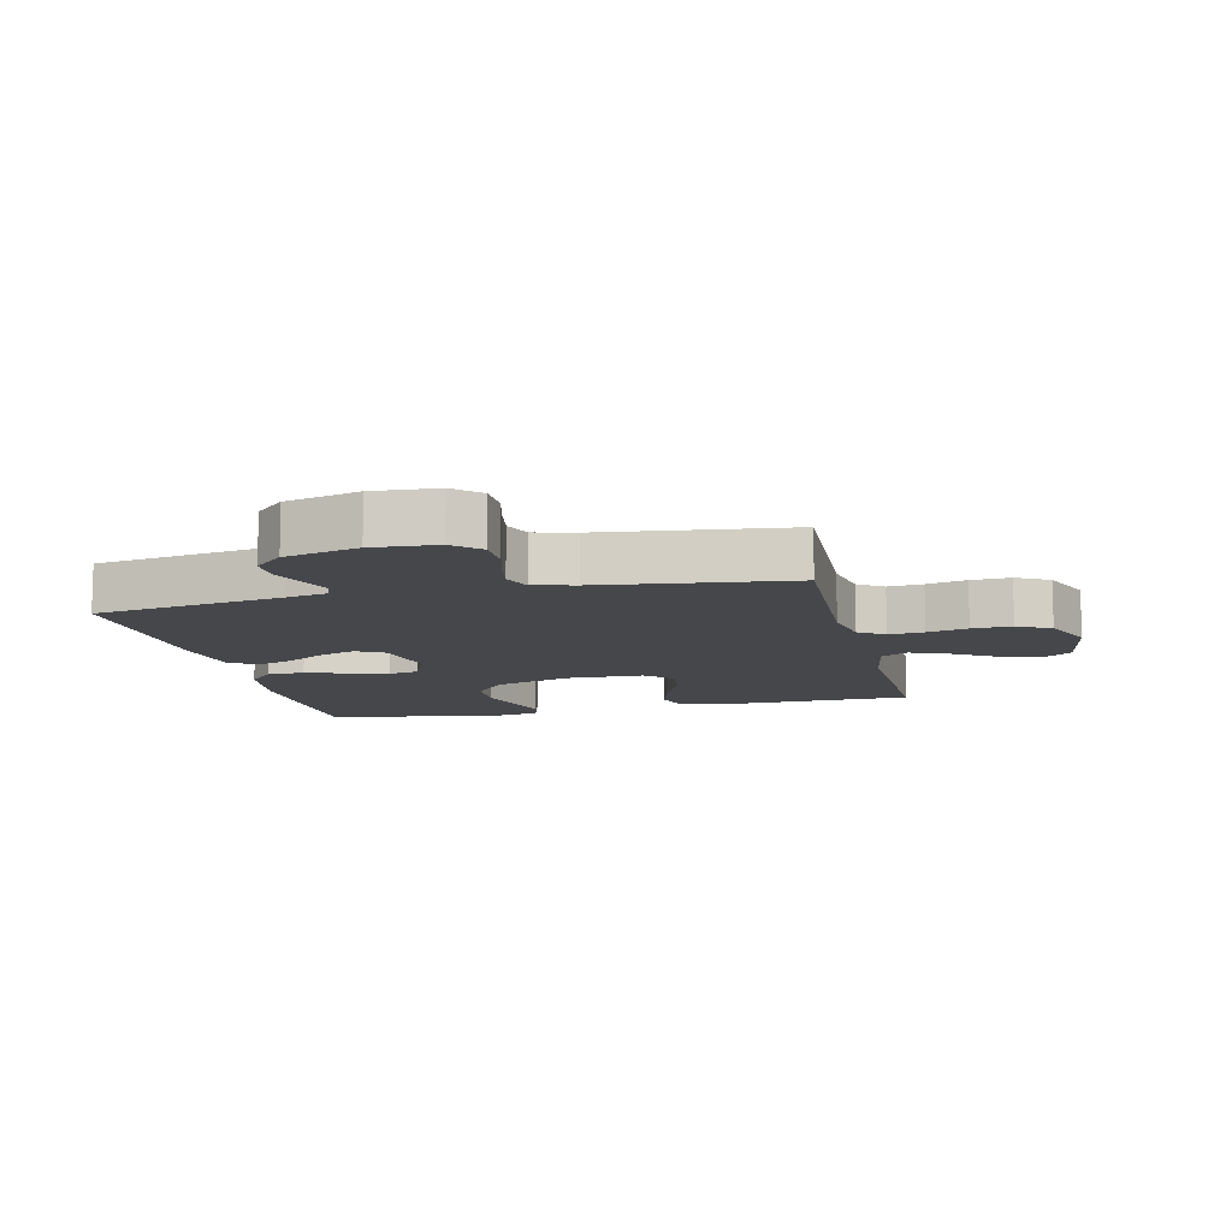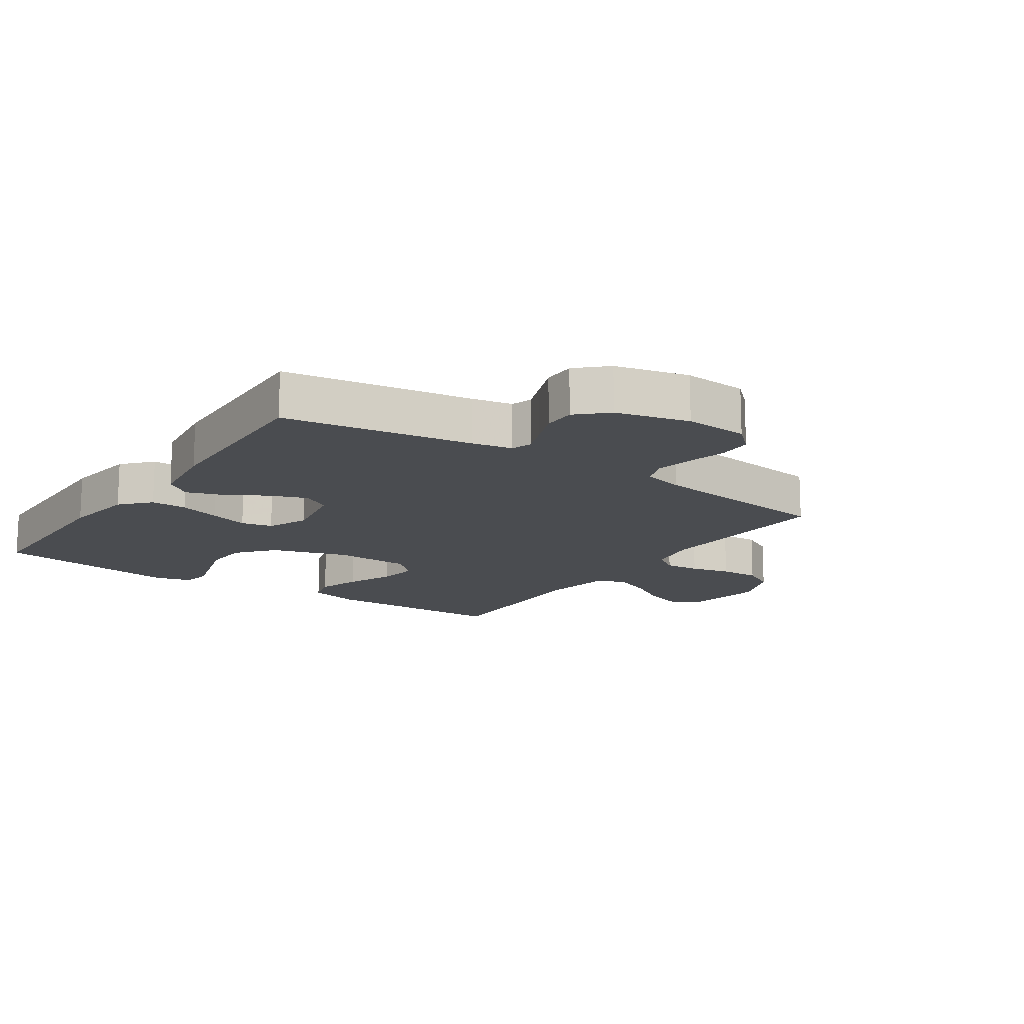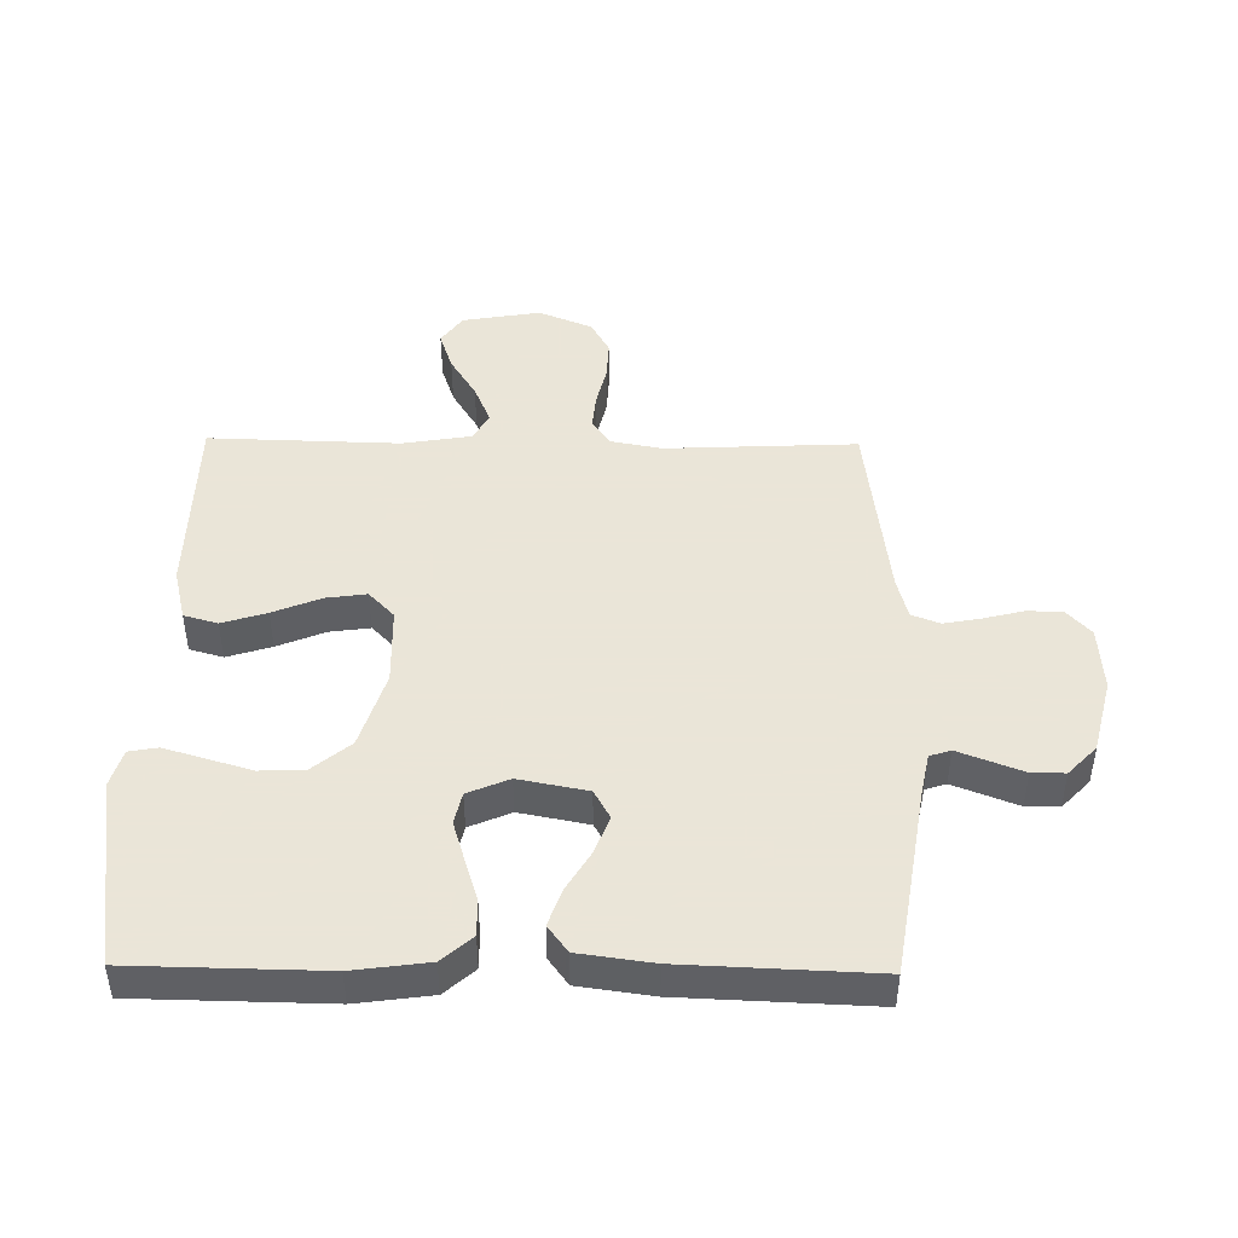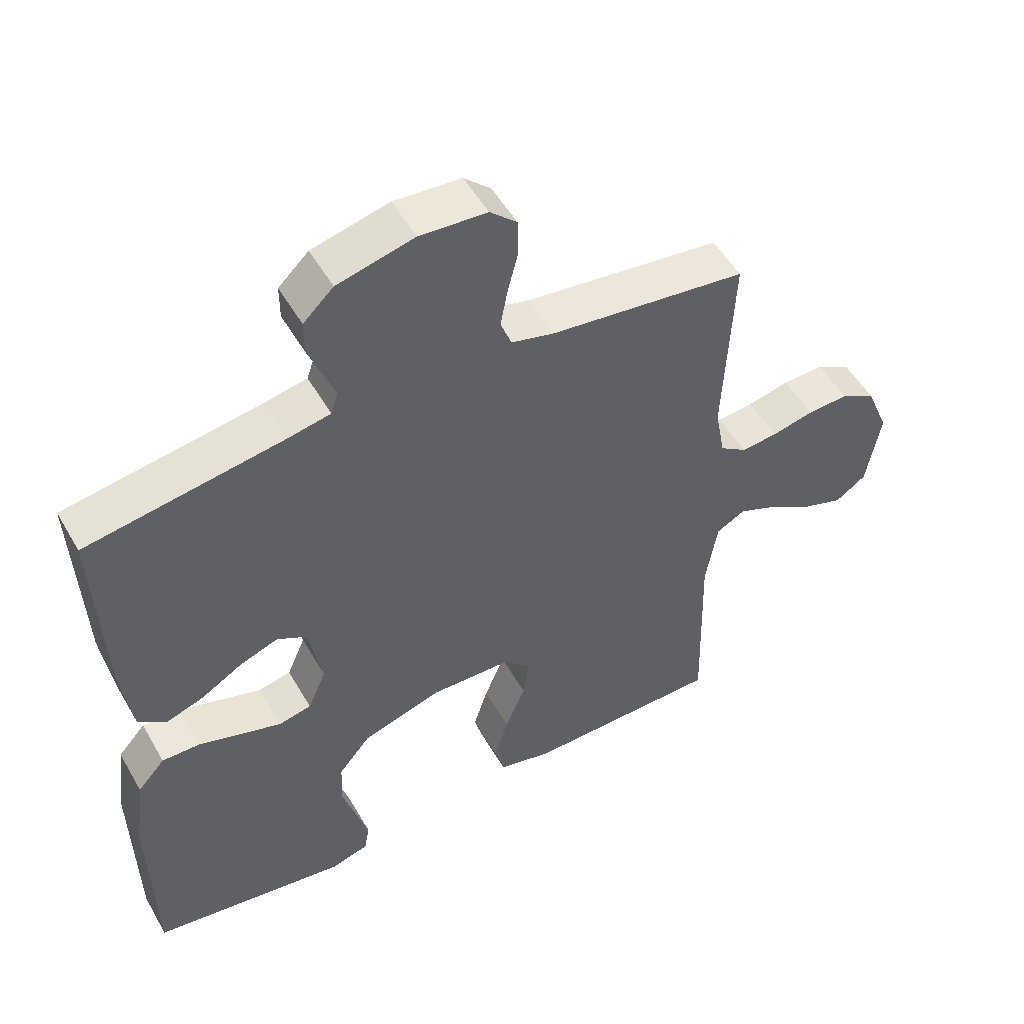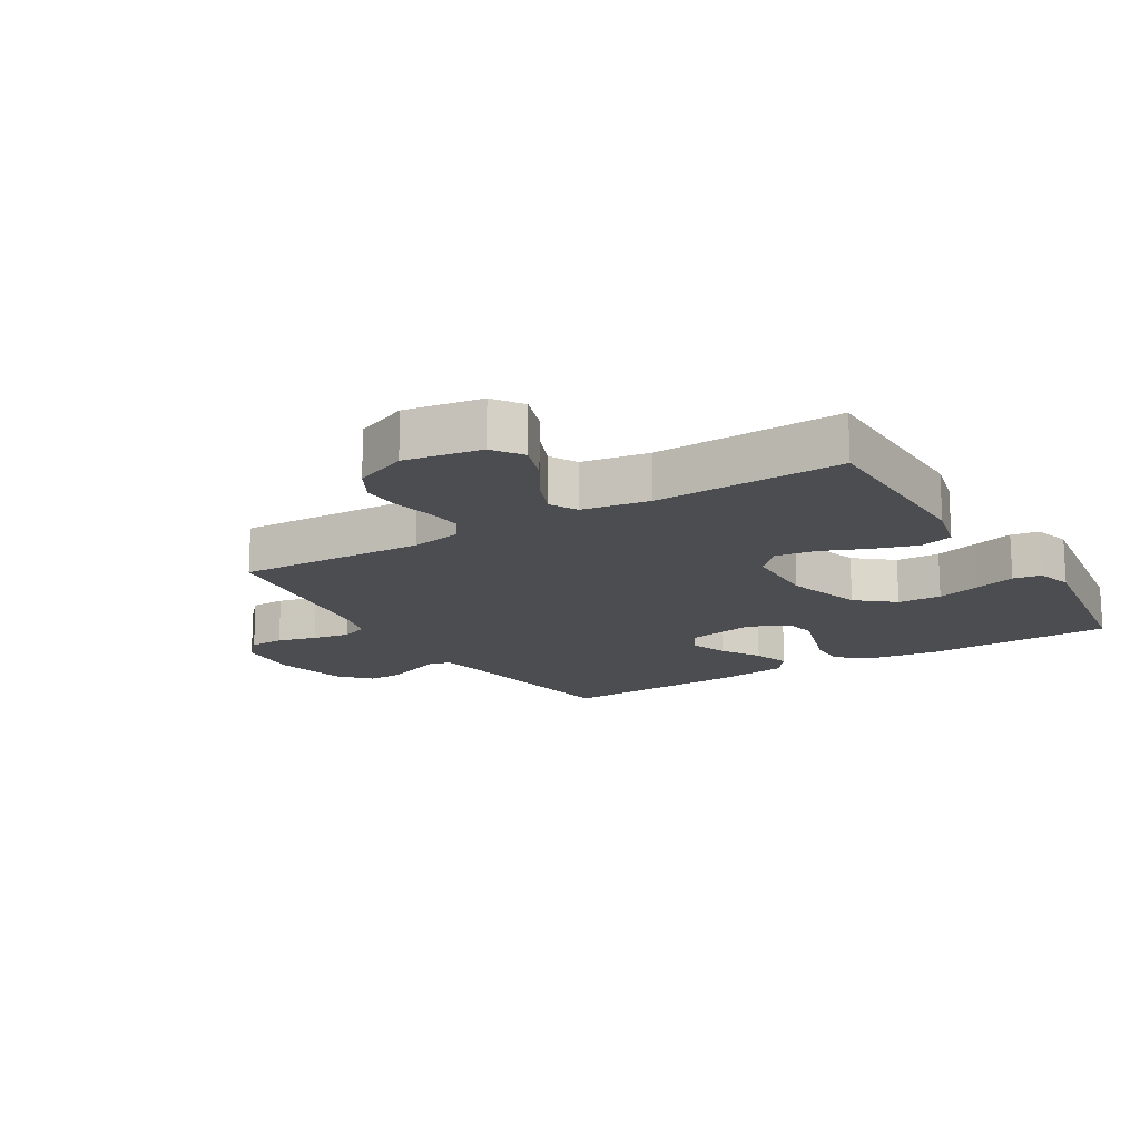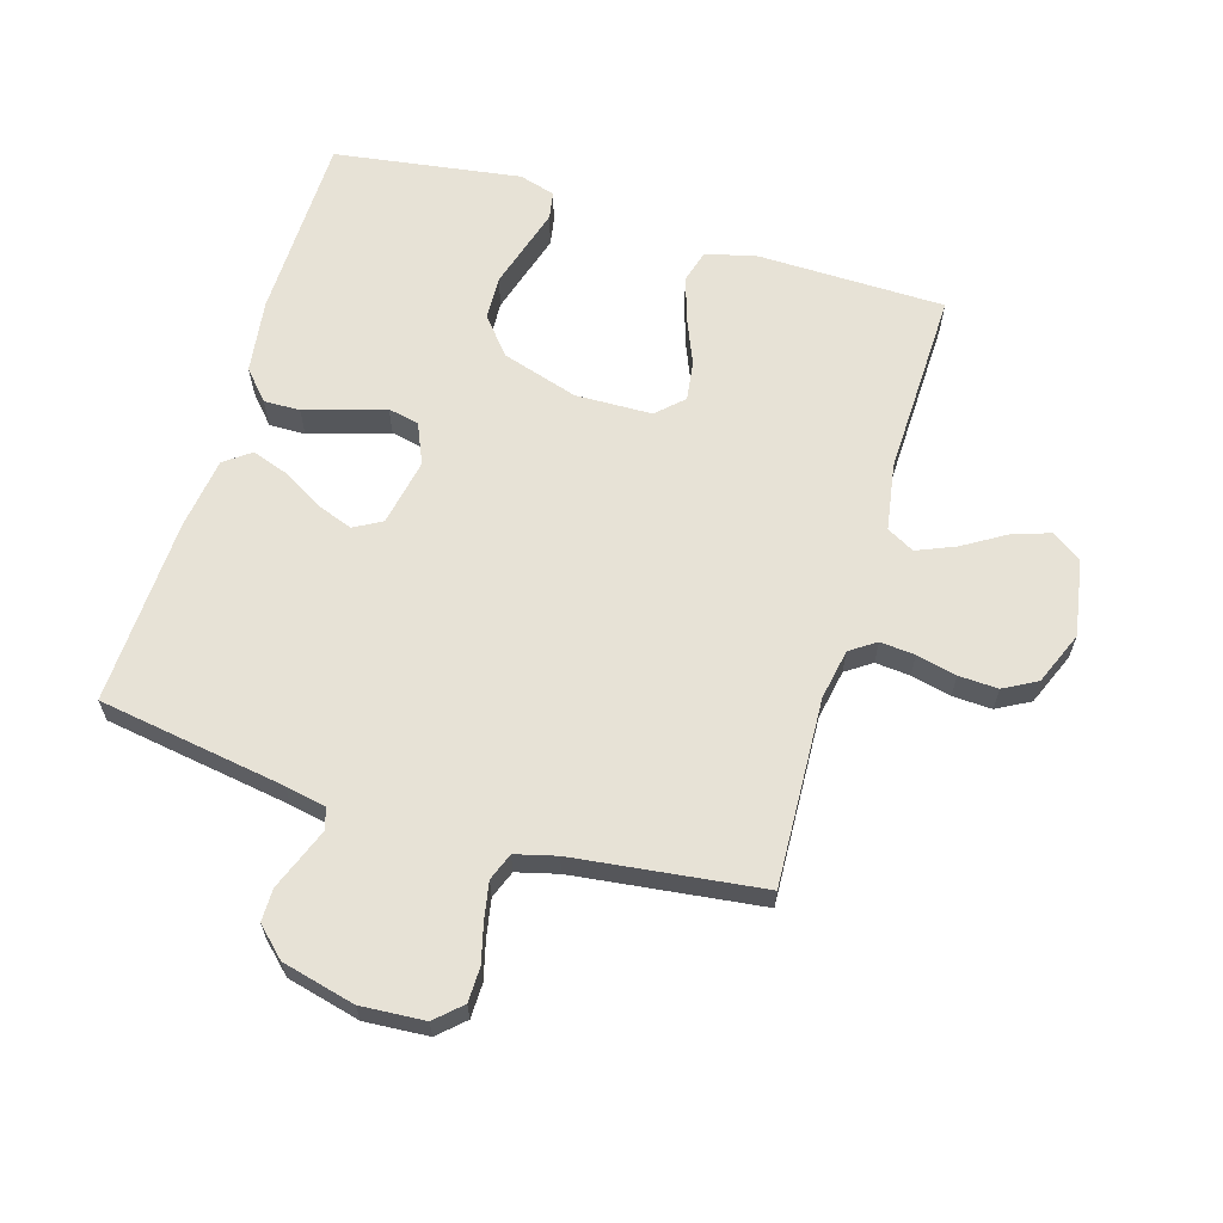
<metadata>
{"format":"obj","ext":"obj","renderer":"f3d","projection":"perspective","resolution":1024,"background":"white","views":[{"elev":-10.7,"azim":13.2,"up":"+Y"},{"elev":-14.7,"azim":-34.4,"up":"+Y"},{"elev":45.5,"azim":-89.2,"up":"+Y"},{"elev":51.6,"azim":-29.2,"up":"+Z"},{"elev":-16.1,"azim":121.2,"up":"+Y"},{"elev":63.3,"azim":16.7,"up":"+Y"}]}
</metadata>
<code>
v 0.5 0.07 -0.5
v 0.2 0.07 -0.505
v 0.118 0.07 -0.485
v 0.103 0.07 -0.432
v 0.125 0.07 -0.362
v 0.156 0.07 -0.287
v 0.165 0.07 -0.223
v 0.123 0.07 -0.183
v 0 0.07 -0.18
v -0.122 0.07 -0.218
v -0.171 0.07 -0.277
v -0.174 0.07 -0.347
v -0.153 0.07 -0.418
v -0.134 0.07 -0.482
v -0.142 0.07 -0.527
v -0.2 0.07 -0.544
v -0.5 0.07 -0.5
v -0.505 0.07 -0.2
v -0.489 0.07 -0.082
v -0.447 0.07 -0.035
v -0.389 0.07 -0.036
v -0.323 0.07 -0.057
v -0.261 0.07 -0.076
v -0.211 0.07 -0.065
v -0.183 0.07 0
v -0.204 0.07 0.108
v -0.249 0.07 0.133
v -0.308 0.07 0.111
v -0.372 0.07 0.073
v -0.43 0.07 0.053
v -0.472 0.07 0.084
v -0.488 0.07 0.2
v -0.5 0.07 0.5
v -0.2 0.07 0.548
v -0.135 0.07 0.561
v -0.124 0.07 0.594
v -0.142 0.07 0.641
v -0.163 0.07 0.695
v -0.163 0.07 0.747
v -0.117 0.07 0.791
v 0 0.07 0.82
v 0.102 0.07 0.813
v 0.143 0.07 0.775
v 0.144 0.07 0.72
v 0.128 0.07 0.657
v 0.117 0.07 0.598
v 0.134 0.07 0.554
v 0.2 0.07 0.537
v 0.5 0.07 0.5
v 0.486 0.07 0.2
v 0.501 0.07 0.119
v 0.542 0.07 0.091
v 0.598 0.07 0.096
v 0.662 0.07 0.111
v 0.725 0.07 0.114
v 0.778 0.07 0.085
v 0.813 0.07 0
v 0.792 0.07 -0.123
v 0.745 0.07 -0.156
v 0.683 0.07 -0.135
v 0.616 0.07 -0.094
v 0.554 0.07 -0.068
v 0.51 0.07 -0.092
v 0.492 0.07 -0.2
v 0.5 0 -0.5
v 0.2 0 -0.505
v 0.118 0 -0.485
v 0.103 0 -0.432
v 0.125 0 -0.362
v 0.156 0 -0.287
v 0.165 0 -0.223
v 0.123 0 -0.183
v 0 0 -0.18
v -0.122 0 -0.218
v -0.171 0 -0.277
v -0.174 0 -0.347
v -0.153 0 -0.418
v -0.134 0 -0.482
v -0.142 0 -0.527
v -0.2 0 -0.544
v -0.5 0 -0.5
v -0.505 0 -0.2
v -0.489 0 -0.082
v -0.447 0 -0.035
v -0.389 0 -0.036
v -0.323 0 -0.057
v -0.261 0 -0.076
v -0.211 0 -0.065
v -0.183 0 0
v -0.204 0 0.108
v -0.249 0 0.133
v -0.308 0 0.111
v -0.372 0 0.073
v -0.43 0 0.053
v -0.472 0 0.084
v -0.488 0 0.2
v -0.5 0 0.5
v -0.2 0 0.548
v -0.135 0 0.561
v -0.124 0 0.594
v -0.142 0 0.641
v -0.163 0 0.695
v -0.163 0 0.747
v -0.117 0 0.791
v 0 0 0.82
v 0.102 0 0.813
v 0.143 0 0.775
v 0.144 0 0.72
v 0.128 0 0.657
v 0.117 0 0.598
v 0.134 0 0.554
v 0.2 0 0.537
v 0.5 0 0.5
v 0.486 0 0.2
v 0.501 0 0.119
v 0.542 0 0.091
v 0.598 0 0.096
v 0.662 0 0.111
v 0.725 0 0.114
v 0.778 0 0.085
v 0.813 0 0
v 0.792 0 -0.123
v 0.745 0 -0.156
v 0.683 0 -0.135
v 0.616 0 -0.094
v 0.554 0 -0.068
v 0.51 0 -0.092
v 0.492 0 -0.2
f 58 59 60 61
f 58 61 62
f 57 58 62
f 56 57 62
f 53 54 55 56
f 52 53 56 62
f 51 52 62 63
f 48 49 50
f 47 48 50 51
f 42 43 44 45
f 42 45 46
f 41 42 46
f 40 41 46 47
f 37 38 39 40
f 36 37 40 47
f 31 32 33 34
f 31 34 35
f 28 29 30 31
f 27 28 31 35
f 26 27 35 36
f 19 20 21 22
f 19 22 23
f 18 19 23
f 17 18 23 24
f 13 14 15 16
f 12 13 16 17
f 11 12 17 24
f 3 4 5 6
f 1 2 3 6
f 64 1 6 7
f 63 64 7 8
f 51 63 8 9
f 47 51 9 10
f 25 26 36 47
f 24 25 47
f 10 11 24 47
f 125 124 123 122
f 126 125 122
f 126 122 121
f 126 121 120
f 120 119 118 117
f 126 120 117 116
f 127 126 116 115
f 114 113 112
f 115 114 112 111
f 109 108 107 106
f 110 109 106
f 110 106 105
f 111 110 105 104
f 104 103 102 101
f 111 104 101 100
f 98 97 96 95
f 99 98 95
f 95 94 93 92
f 99 95 92 91
f 100 99 91 90
f 86 85 84 83
f 87 86 83
f 87 83 82
f 88 87 82 81
f 80 79 78 77
f 81 80 77 76
f 88 81 76 75
f 70 69 68 67
f 70 67 66 65
f 71 70 65 128
f 72 71 128 127
f 73 72 127 115
f 74 73 115 111
f 111 100 90 89
f 111 89 88
f 111 88 75 74
f 1 65 66 2
f 2 66 67 3
f 3 67 68 4
f 4 68 69 5
f 5 69 70 6
f 6 70 71 7
f 7 71 72 8
f 8 72 73 9
f 9 73 74 10
f 10 74 75 11
f 11 75 76 12
f 12 76 77 13
f 13 77 78 14
f 14 78 79 15
f 15 79 80 16
f 16 80 81 17
f 17 81 82 18
f 18 82 83 19
f 19 83 84 20
f 20 84 85 21
f 21 85 86 22
f 22 86 87 23
f 23 87 88 24
f 24 88 89 25
f 25 89 90 26
f 26 90 91 27
f 27 91 92 28
f 28 92 93 29
f 29 93 94 30
f 30 94 95 31
f 31 95 96 32
f 32 96 97 33
f 33 97 98 34
f 34 98 99 35
f 35 99 100 36
f 36 100 101 37
f 37 101 102 38
f 38 102 103 39
f 39 103 104 40
f 40 104 105 41
f 41 105 106 42
f 42 106 107 43
f 43 107 108 44
f 44 108 109 45
f 45 109 110 46
f 46 110 111 47
f 47 111 112 48
f 48 112 113 49
f 49 113 114 50
f 50 114 115 51
f 51 115 116 52
f 52 116 117 53
f 53 117 118 54
f 54 118 119 55
f 55 119 120 56
f 56 120 121 57
f 57 121 122 58
f 58 122 123 59
f 59 123 124 60
f 60 124 125 61
f 61 125 126 62
f 62 126 127 63
f 63 127 128 64
f 64 128 65 1

</code>
